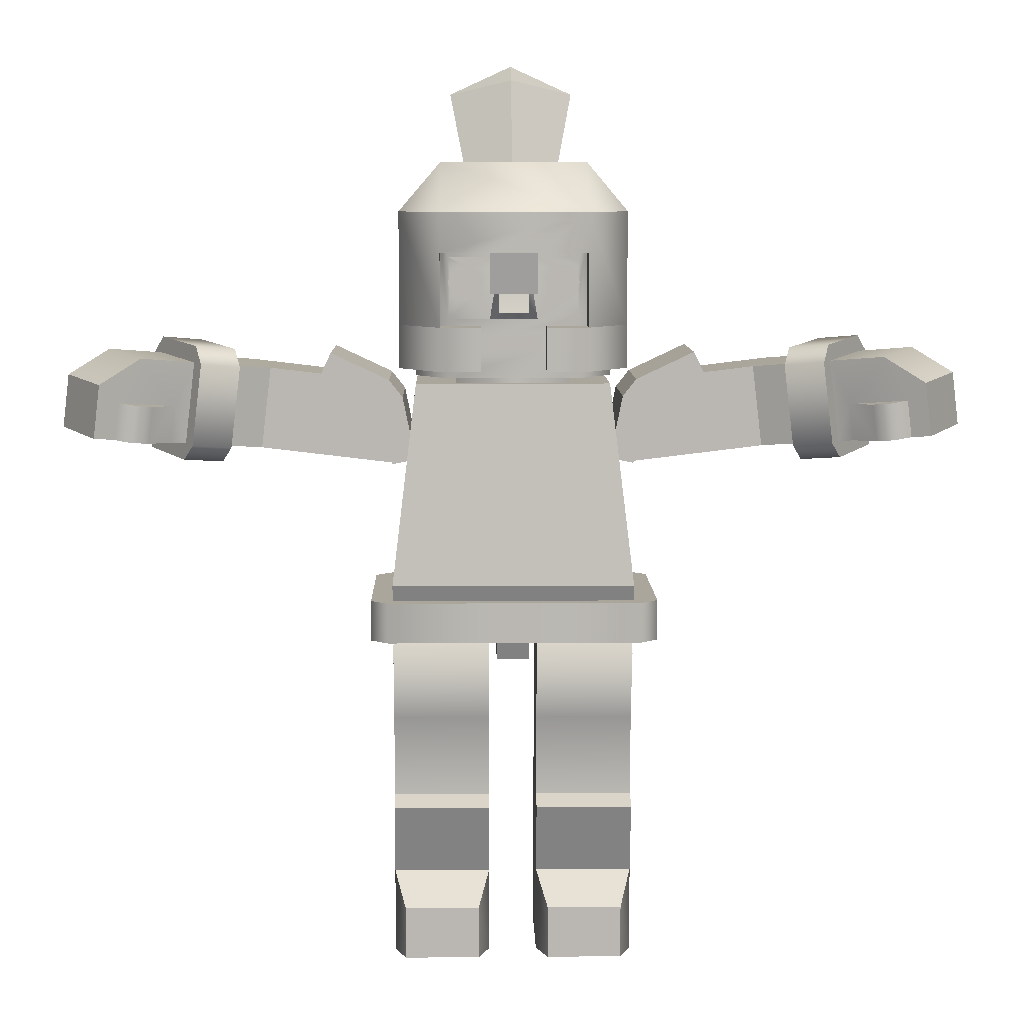
<metadata>
{"format":"obj","ext":"obj","renderer":"f3d","projection":"perspective","resolution":1024,"background":"white","views":[{"elev":7.9,"azim":-1.2,"up":"+Y"}]}
</metadata>
<code>
g leg_boots
v -0.26 -0.11 -0.06
v -0.14 -0.11 -0.06
v -0.26 0.09367 -0.06
v -0.14 0.09367 -0.06
v -0.1537 -0.11 0.09
v -0.2462 -0.11 0.09
v -0.1537 -0.045 0.09
v -0.2462 -0.045 0.09
v -0.14 0.09367 0.05333
v -0.14 -0.006 0.05333
v -0.14 0.08067 0.07333
v -0.14 -0.11 0.05333
v -0.26 -0.006 0.05333
v -0.26 0.08067 0.07333
v -0.26 0.09367 0.05333
v -0.26 -0.11 0.05333
v -0.14 0.1933 0.05333
v -0.26 0.1933 0.05333
v -0.14 0.28 0.08
v -0.26 0.28 0.08
v -0.26 0.28 -0.06
v -0.26 0.358 0.01
v -0.14 0.28 -0.06
v -0.14 0.358 0.01
f 3 2 1
f 2 3 4
f 7 6 5
f 6 7 8
f 11 10 9
f 12 9 10
f 2 9 12
f 9 2 4
f 11 13 10
f 13 11 14
f 15 11 9
f 11 15 14
f 16 3 1
f 3 16 15
f 15 16 13
f 15 13 14
f 5 2 12
f 2 5 1
f 1 5 6
f 1 6 16
f 13 7 10
f 7 13 8
f 6 13 16
f 13 6 8
f 7 12 10
f 12 7 5
f 17 15 9
f 15 17 18
f 19 18 17
f 18 19 20
f 15 21 3
f 21 15 22
f 22 15 18
f 22 18 20
f 21 24 23
f 24 21 22
f 22 19 24
f 19 22 20
f 19 17 24
f 9 24 17
f 4 24 9
f 24 4 23
f 3 23 4
f 23 3 21
g arm_glove
v 0.3725 0.5599 0.1491
v 0.3503 0.5572 0.1593
v 0.3671 0.6046 0.1491
v 0.345 0.6019 0.1593
v 0.3026 0.5968 0.1116
v 0.3249 0.5995 0.1477
v 0.3303 0.5548 0.1477
v 0.308 0.5522 0.1116
v 0.4359 0.633 0.075
v 0.4436 0.5684 0.075
v 0.3862 0.627 0.1616
v 0.394 0.5625 0.1616
v 0.3285 0.6553 0.015
v 0.3887 0.6626 0.05
v 0.2789 0.6494 0.1016
v 0.3391 0.6566 0.1366
v 0.3404 0.5561 0.015
v 0.2908 0.5501 0.1016
v 0.2809 0.5489 0.1189
v 0.2361 0.5435 0.09292
v 0.2689 0.6482 0.1189
v 0.2242 0.6428 0.09292
v 0.2981 0.5308 -0.011
v 0.2485 0.5249 0.0756
v 0.3428 0.5362 0.015
v 0.2932 0.5302 0.1016
v 0.3504 0.5572 -0.002321
v 0.3384 0.6565 -0.002321
v 0.3056 0.5519 -0.02832
v 0.2937 0.6512 -0.02832
v 0.2814 0.6698 -0.011
v 0.3261 0.6752 0.015
v 0.2318 0.6639 0.0756
v 0.2765 0.6692 0.1016
v 0.2838 0.65 -0.011
v 0.2957 0.5507 -0.011
v 0.2461 0.5447 0.0756
v 0.2342 0.644 0.0756
v 0.2286 0.5426 -0.05
v 0.2167 0.6419 -0.05
v 0.04 0.52 -0.05
v 0.1274 0.6312 -0.05
v 0.05589 0.5974 -0.05
v 0.202 0.5394 0.05
v 0.1901 0.6387 0.05
v 0.04 0.52 0.05
v 0.1274 0.6312 0.05
v 0.05589 0.5974 0.05
v 0.0265 0.6035 -0.07
v 0.0265 0.6035 0.07
v 0.01061 0.526 -0.07
v 0.01061 0.526 0.07
v 0.04 0.52 -0.07
v 0.04 0.52 0.07
v 0.04308 0.6246 -0.07
v 0.1146 0.6583 -0.07
v 0.04308 0.6246 0.07
v 0.1146 0.6583 0.07
v 0.1274 0.6312 0.07
v 0.1274 0.6312 -0.07
v 0.05589 0.5974 0.07
v 0.05589 0.5974 -0.07
f 27 26 25
f 26 27 28
f 30 27 29
f 27 30 28
f 29 31 30
f 31 29 32
f 28 31 26
f 31 28 30
f 35 34 33
f 34 35 36
f 39 38 37
f 38 39 40
f 40 33 38
f 33 40 35
f 34 42 41
f 42 34 32
f 32 34 36
f 32 36 25
f 32 25 31
f 26 31 25
f 41 33 34
f 33 41 38
f 38 41 37
f 45 44 43
f 44 45 46
f 49 48 47
f 48 49 50
f 53 52 51
f 52 53 54
f 57 56 55
f 56 57 58
f 53 59 54
f 59 53 60
f 60 53 47
f 60 47 61
f 61 47 44
f 44 47 48
f 62 54 59
f 57 54 62
f 54 57 55
f 57 62 46
f 46 62 61
f 46 61 44
f 50 44 48
f 44 50 43
f 46 58 57
f 58 46 45
f 55 52 54
f 52 55 56
f 51 47 53
f 47 51 49
f 58 52 56
f 52 58 37
f 37 58 39
f 39 58 45
f 39 45 42
f 42 45 43
f 37 51 52
f 51 37 41
f 51 41 49
f 49 41 42
f 49 42 43
f 49 43 50
f 35 25 36
f 25 35 27
f 27 35 40
f 27 40 29
f 29 40 39
f 29 39 42
f 42 32 29
f 63 59 60
f 59 63 64
f 65 64 63
f 64 65 66
f 66 65 67
f 62 68 61
f 68 62 69
f 61 68 60
f 70 60 68
f 65 60 70
f 60 65 63
f 69 70 68
f 70 69 71
f 70 71 72
f 66 59 64
f 59 66 71
f 59 71 69
f 59 69 62
f 75 74 73
f 74 75 76
f 65 75 77
f 75 65 76
f 76 65 70
f 76 70 78
f 81 80 79
f 80 81 82
f 83 80 82
f 80 83 84
f 84 83 71
f 84 71 66
f 73 81 79
f 81 73 74
f 82 85 83
f 85 82 81
f 85 81 78
f 78 81 74
f 78 74 76
f 78 72 85
f 72 78 70
f 83 72 71
f 72 83 85
f 86 80 84
f 80 86 79
f 79 86 77
f 79 77 73
f 73 77 75
f 66 86 84
f 86 66 67
f 65 86 67
f 86 65 77
g belt_default
v 0.07 0.3 0.09
v 0.07 0.3 -0.11
v 0.049 0.3 0.11
v 0.049 0.3 -0.13
v -0.077 0.3 0.11
v -0.266 0.3 -0.13
v -0.14 0.3 0.11
v -0.266 0.3 0.11
v -0.287 0.3 0.09
v -0.287 0.3 -0.11
v -0.287 0.35 -0.11
v -0.287 0.35 0.09
v -0.266 0.35 -0.13
v 0.049 0.35 -0.13
v 0.07 0.35 -0.11
v 0.07 0.35 0.09
v 0.049 0.35 0.11
v -0.077 0.35 0.11
v -0.14 0.35 0.11
v -0.266 0.35 0.11
f 89 88 87
f 88 89 90
f 90 89 91
f 90 91 92
f 92 91 93
f 92 93 94
f 92 94 95
f 92 95 96
f 95 97 96
f 97 95 98
f 96 99 92
f 99 96 97
f 101 90 100
f 90 101 88
f 99 90 92
f 90 99 100
f 102 88 101
f 88 102 87
f 103 87 102
f 87 103 89
f 100 102 101
f 102 100 103
f 103 100 99
f 103 99 104
f 104 99 105
f 105 99 106
f 106 99 97
f 106 97 98
f 105 94 93
f 94 105 106
f 94 98 95
f 98 94 106
f 89 104 91
f 104 89 103
f 104 93 91
f 93 104 105
g arm_glove
v -0.5925 0.5599 0.1591
v -0.5703 0.5572 0.1693
v -0.5871 0.6046 0.1591
v -0.565 0.6019 0.1693
v -0.5226 0.5968 0.1216
v -0.5449 0.5995 0.1577
v -0.5503 0.5548 0.1577
v -0.528 0.5522 0.1216
v -0.6559 0.633 0.085
v -0.6636 0.5684 0.085
v -0.6062 0.627 0.1716
v -0.614 0.5625 0.1716
v -0.5485 0.6553 0.025
v -0.6087 0.6626 0.06
v -0.4989 0.6494 0.1116
v -0.5591 0.6566 0.1466
v -0.5604 0.5561 0.025
v -0.5108 0.5501 0.1116
v -0.5009 0.5489 0.1289
v -0.4561 0.5435 0.1029
v -0.4889 0.6482 0.1289
v -0.4442 0.6428 0.1029
v -0.5181 0.5308 -0.001002
v -0.4685 0.5249 0.0856
v -0.5628 0.5362 0.025
v -0.5132 0.5302 0.1116
v -0.5704 0.5572 0.007679
v -0.5584 0.6565 0.007679
v -0.5256 0.5519 -0.01832
v -0.5137 0.6512 -0.01832
v -0.5014 0.6698 -0.001002
v -0.5461 0.6752 0.025
v -0.4518 0.6639 0.0856
v -0.4965 0.6692 0.1116
v -0.5038 0.65 -0.001002
v -0.5157 0.5507 -0.001002
v -0.4661 0.5447 0.0856
v -0.4542 0.644 0.0856
v -0.4486 0.5426 -0.04
v -0.4367 0.6419 -0.04
v -0.26 0.52 -0.04
v -0.3474 0.6312 -0.04
v -0.2759 0.5974 -0.04
v -0.422 0.5394 0.06
v -0.4101 0.6387 0.06
v -0.26 0.52 0.06
v -0.3474 0.6312 0.06
v -0.2759 0.5974 0.06
v -0.2465 0.6035 -0.06
v -0.2465 0.6035 0.08
v -0.2306 0.526 -0.06
v -0.2306 0.526 0.08
v -0.26 0.52 -0.06
v -0.26 0.52 0.08
v -0.2631 0.6246 -0.06
v -0.3346 0.6583 -0.06
v -0.2631 0.6246 0.08
v -0.3346 0.6583 0.08
v -0.3474 0.6312 0.08
v -0.3474 0.6312 -0.06
v -0.2759 0.5974 0.08
v -0.2759 0.5974 -0.06
f 107 108 109
f 110 109 108
f 111 109 112
f 110 112 109
f 112 113 111
f 114 111 113
f 108 113 110
f 112 110 113
f 115 116 117
f 118 117 116
f 119 120 121
f 122 121 120
f 120 115 122
f 117 122 115
f 123 124 116
f 114 116 124
f 118 116 114
f 107 118 114
f 113 107 114
f 107 113 108
f 116 115 123
f 120 123 115
f 119 123 120
f 125 126 127
f 128 127 126
f 129 130 131
f 132 131 130
f 133 134 135
f 136 135 134
f 137 138 139
f 140 139 138
f 136 141 135
f 142 135 141
f 129 135 142
f 143 129 142
f 126 129 143
f 130 129 126
f 141 136 144
f 144 136 139
f 137 139 136
f 128 144 139
f 143 144 128
f 126 143 128
f 130 126 132
f 125 132 126
f 139 140 128
f 127 128 140
f 136 134 137
f 138 137 134
f 135 129 133
f 131 133 129
f 138 134 140
f 119 140 134
f 121 140 119
f 127 140 121
f 124 127 121
f 125 127 124
f 134 133 119
f 123 119 133
f 131 123 133
f 124 123 131
f 125 124 131
f 132 125 131
f 118 107 117
f 109 117 107
f 122 117 109
f 111 122 109
f 121 122 111
f 124 121 111
f 111 114 124
f 142 141 145
f 146 145 141
f 145 146 147
f 148 147 146
f 149 147 148
f 143 150 144
f 151 144 150
f 142 150 143
f 150 142 152
f 152 142 147
f 145 147 142
f 150 152 151
f 153 151 152
f 154 153 152
f 146 141 148
f 153 148 141
f 151 153 141
f 144 151 141
f 155 156 157
f 158 157 156
f 159 157 147
f 158 147 157
f 152 147 158
f 160 152 158
f 161 162 163
f 164 163 162
f 164 162 165
f 166 165 162
f 153 165 166
f 148 153 166
f 161 163 155
f 156 155 163
f 165 167 164
f 163 164 167
f 160 163 167
f 156 163 160
f 158 156 160
f 167 154 160
f 152 160 154
f 153 154 165
f 167 165 154
f 166 162 168
f 161 168 162
f 159 168 161
f 155 159 161
f 157 159 155
f 166 168 148
f 149 148 168
f 149 168 147
f 159 147 168
g head_default
v 0.028 0.771 -0.016
v 0.028 0.717 -0.016
v 0.028 0.771 0.016
v 0.028 0.717 0.016
v 0.01 0.78 -0.016
v 0.01 0.78 0.016
v 0.01 0.708 0.016
v 0.01 0.744 0.016
v 0.01 0.708 -0.016
v -0.09216 0.7103 0.1368
v -0.1278 0.7103 0.1368
v -0.09122 0.7641 0.12
v -0.1288 0.7641 0.12
v -0.04 0.61 0.07
v -0.04 0.61 -0.07
v -0.18 0.61 0.07
v -0.18 0.61 -0.07
v -0.18 0.63 -0.07
v -0.04 0.63 -0.07
v -0.04 0.63 0.07
v -0.18 0.63 0.07
v -0.08111 0.7024 0.12
v -0.1389 0.7024 0.12
v -0.1288 0.78 0.12
v -0.09122 0.78 0.12
v -0.06081 0.7642 0.12
v -0.06832 0.7567 0.12
v -0.07108 0.7464 0.12
v -0.06832 0.7362 0.12
v -0.06081 0.7287 0.12
v -0.05054 0.7259 0.12
v -0.04027 0.7287 0.12
v -0.03 0.7024 0.12
v -0.03275 0.7362 0.12
v -0.03 0.7464 0.12
v -0.05054 0.767 0.12
v -0.08108 0.7773 0.12
v -0.03 0.7773 0.12
v -0.03275 0.7567 0.12
v -0.04027 0.7642 0.12
v -0.08108 0.7978 0.12
v -0.1389 0.7978 0.12
v -0.03 0.8414 0.12
v -0.03 0.7978 0.12
v -0.19 0.7978 0.12
v -0.19 0.8414 0.12
v -0.1389 0.7773 0.12
v -0.1695 0.767 0.12
v -0.1592 0.7642 0.12
v -0.1517 0.7567 0.12
v -0.1489 0.7464 0.12
v -0.1517 0.7362 0.12
v -0.1592 0.7287 0.12
v -0.19 0.7024 0.12
v -0.1695 0.7259 0.12
v -0.1797 0.7287 0.12
v -0.1872 0.7362 0.12
v -0.19 0.7464 0.12
v -0.1892 0.7773 0.12
v -0.19 0.7773 0.12
v -0.1872 0.7567 0.12
v -0.1797 0.7642 0.12
v -0.23 0.63 -0.08
v -0.23 0.67 -0.08
v -0.23 0.63 0.016
v -0.23 0.708 -0.016
v -0.23 0.708 0.016
v -0.18 0.63 0.016
v 0.01 0.8414 0.07
v 0.01 0.744 0.07
v 0.01 0.7024 0.07
v -0.02375 0.7978 0.1122
v -0.02375 0.7773 0.1122
v -0.23 0.7024 0.07
v -0.23 0.744 0.07
v -0.23 0.8414 0.07
v -0.1962 0.7773 0.1122
v -0.1962 0.7978 0.1122
v 0.01 0.67 -0.08
v 0.01 0.63 -0.08
v 0.01 0.63 0.016
v -0.23 0.78 -0.016
v -0.23 0.78 0
v -0.248 0.771 -0.016
v -0.23 0.78 0.016
v -0.248 0.771 0.016
v -0.23 0.744 -0.016
v -0.248 0.717 -0.016
v -0.248 0.717 0.016
v -0.23 0.744 0.016
v -0.04 0.63 0.016
v -0.19 0.67 -0.12
v -0.03 0.67 -0.12
v -0.07825 0.6643 0.12
v -0.1418 0.6643 0.12
v -0.07825 0.6811 0.12
v -0.1418 0.6811 0.12
v -0.03 0.63 0.12
v -0.19 0.63 0.12
v -0.23 0.63 0.07
v 0.01 0.63 0.07
v -0.19 0.8414 -0.12
v -0.03 0.8414 -0.12
v 0.01 0.8414 -0.08
v -0.23 0.8414 -0.08
v -0.035 0.8804 -0.07218
v -0.035 0.8804 0.07835
v -0.185 0.8804 -0.07218
v -0.185 0.8804 0.07835
f 171 170 169
f 170 171 172
f 173 171 169
f 171 173 174
f 172 176 175
f 176 172 171
f 176 171 174
f 173 170 177
f 170 173 169
f 180 179 178
f 179 180 181
f 175 170 172
f 170 175 177
f 184 183 182
f 183 184 185
f 186 183 185
f 183 186 187
f 188 184 182
f 184 188 189
f 178 191 190
f 191 178 179
f 178 190 180
f 180 192 181
f 192 180 193
f 180 194 193
f 180 195 194
f 180 196 195
f 180 197 196
f 190 197 180
f 197 190 198
f 198 190 199
f 190 200 199
f 201 200 190
f 200 201 202
f 202 201 203
f 193 194 204
f 193 204 205
f 205 204 206
f 206 207 203
f 207 206 208
f 208 206 204
f 193 205 209
f 193 209 192
f 210 192 209
f 209 211 210
f 211 209 212
f 210 211 213
f 213 211 214
f 215 192 210
f 216 192 215
f 217 192 216
f 217 181 192
f 218 181 217
f 219 181 218
f 220 181 219
f 220 191 181
f 221 191 220
f 191 221 222
f 222 221 223
f 224 222 223
f 225 222 224
f 222 225 226
f 216 215 227
f 228 216 227
f 229 228 226
f 228 229 230
f 228 230 216
f 179 181 191
f 233 232 231
f 232 233 234
f 234 233 235
f 184 186 185
f 186 184 236
f 236 184 189
f 211 238 237
f 238 211 239
f 239 211 240
f 240 211 212
f 241 239 240
f 239 241 201
f 201 241 203
f 203 241 206
f 222 243 242
f 243 222 244
f 244 222 245
f 244 245 246
f 245 222 226
f 228 245 226
f 246 214 244
f 214 246 213
f 177 248 247
f 248 177 249
f 249 177 175
f 252 251 250
f 251 252 253
f 253 252 254
f 256 255 234
f 255 256 252
f 255 252 250
f 257 252 256
f 252 257 254
f 258 257 235
f 257 258 254
f 254 258 253
f 257 234 235
f 234 257 256
f 259 183 187
f 183 259 182
f 182 259 188
f 260 231 232
f 248 261 247
f 233 186 236
f 231 186 233
f 231 187 186
f 248 187 231
f 248 259 187
f 259 248 249
f 231 261 248
f 261 231 260
f 264 263 262
f 263 264 265
f 212 205 206
f 205 212 209
f 215 228 227
f 228 215 210
f 228 210 213
f 212 241 240
f 241 212 206
f 245 213 246
f 213 245 228
f 200 198 199
f 198 200 202
f 198 202 197
f 197 202 203
f 197 203 196
f 196 203 207
f 196 207 195
f 195 207 208
f 195 208 194
f 194 208 204
f 221 224 223
f 224 221 225
f 225 221 220
f 225 220 226
f 226 220 219
f 226 219 229
f 229 219 218
f 229 218 230
f 230 218 217
f 230 217 216
f 267 188 266
f 188 267 189
f 189 267 236
f 236 267 233
f 233 267 268
f 259 266 188
f 259 269 266
f 269 259 249
f 268 235 233
f 235 268 258
f 258 268 243
f 243 268 242
f 267 242 268
f 242 267 222
f 266 262 267
f 262 266 201
f 262 201 264
f 264 201 265
f 263 267 262
f 267 263 222
f 222 263 265
f 222 265 190
f 190 265 201
f 222 190 191
f 201 269 239
f 269 201 266
f 238 175 176
f 175 238 249
f 249 238 269
f 269 238 239
f 270 261 260
f 261 270 271
f 272 261 271
f 261 272 247
f 232 270 260
f 270 232 273
f 243 253 258
f 244 253 243
f 244 251 253
f 244 250 251
f 273 250 244
f 273 234 250
f 234 273 232
f 250 234 255
f 177 247 173
f 272 173 247
f 173 272 237
f 173 237 174
f 174 237 176
f 176 237 238
f 276 275 274
f 275 276 277
f 214 277 244
f 211 237 275
f 273 276 270
f 274 272 271
f 273 277 276
f 277 273 244
f 275 214 211
f 214 275 277
f 274 237 272
f 237 274 275
f 270 274 271
f 274 270 276
g torso_default
v -0.13 0.32 0.08
v -0.13 0.32 -0.08
v -0.26 0.32 0.08
v -0.26 0.32 -0.08
v 0.04 0.32 0.08
v 0.04 0.32 -0.08
v -0.09 0.32 0.08
v -0.09 0.32 -0.08
v 0.04 0.37 0.1
v -0.26 0.37 0.1
v -0.09 0.27 0.06
v -0.13 0.27 0.06
v -0.13 0.27 -0.06
v -0.26 0.37 -0.1
v 0.04 0.37 -0.1
v -0.09 0.27 -0.06
v -0.11 0.5602 0.08478
v -0.1255 0.5622 0.08462
v -0.09447 0.5622 0.08462
v -0.08 0.5682 0.08414
v -0.14 0.5682 0.08414
v -0.06757 0.5777 0.08338
v -0.1524 0.5777 0.08338
v -0.05804 0.5901 0.08239
v -0.162 0.5901 0.08239
v -0.05204 0.6045 0.08124
v -0.168 0.6045 0.08124
v -0.17 0.62 0.08
v -0.05 0.62 0.08
v -0.05 0.62 -0.02
v -0.17 0.62 -0.02
v -0.23 0.62 -0.08
v 0.01 0.62 -0.08
v 0.01 0.62 0.08
v -0.23 0.62 0.08
f 280 279 278
f 279 280 281
f 284 283 282
f 283 284 285
f 286 284 282
f 287 284 286
f 280 284 287
f 278 284 280
f 278 288 284
f 288 278 289
f 290 278 279
f 278 290 289
f 281 287 291
f 287 281 280
f 286 283 292
f 283 286 282
f 291 279 281
f 279 291 285
f 292 285 291
f 285 292 283
f 293 279 285
f 279 293 290
f 284 293 285
f 293 284 288
f 289 293 288
f 293 289 290
f 296 295 294
f 295 296 297
f 295 297 298
f 298 297 299
f 298 299 300
f 300 299 301
f 300 301 302
f 302 301 303
f 302 303 304
f 304 303 305
f 305 303 306
f 308 306 307
f 306 308 305
f 309 292 291
f 292 309 310
f 310 307 311
f 307 310 309
f 307 309 308
f 308 309 305
f 305 309 312
f 306 311 307
f 287 309 291
f 309 287 312
f 310 286 292
f 286 310 311
f 311 287 286
f 287 311 297
f 287 297 296
f 287 296 294
f 297 311 299
f 299 311 301
f 301 311 303
f 303 311 306
f 295 287 294
f 298 287 295
f 287 298 312
f 312 298 300
f 312 300 302
f 312 302 304
f 312 304 305
g headwear_helmet
v -0.25 0.6933 -0.07828
v -0.1983 0.6933 -0.13
v -0.25 0.8314 -0.07828
v -0.1983 0.8314 -0.13
v -0.25 0.6933 0.08702
v -0.25 0.8314 0.08702
v -0.1996 0.6933 0.15
v -0.1996 0.8314 0.15
v -0.1996 0.7832 0.15
v -0.02039 0.7832 0.15
v -0.08111 0.7832 0.15
v -0.02039 0.8314 0.15
v -0.1389 0.7832 0.15
v -0.08111 0.7832 0.08702
v -0.08111 0.7332 0.08702
v -0.08111 0.7332 0.14
v 0.03 0.8314 -0.07828
v 0.03 0.6933 -0.07828
v 0.03 0.8314 0.08702
v 0.03 0.6933 0.08702
v -0.02172 0.6933 -0.13
v -0.02172 0.8314 -0.13
v -0.02039 0.6933 0.15
v -0.1389 0.7332 0.14
v -0.1389 0.7332 0.08702
v -0.1389 0.7832 0.08702
v -0.1774 0.7832 -0.07961
v -0.1996 0.7832 -0.05741
v -0.04259 0.7832 -0.07961
v -0.02039 0.7832 -0.05741
v -0.02039 0.64 -0.05741
v -0.02039 0.64 0.1067
v -0.02039 0.6933 0.1067
v -0.04259 0.64 -0.07961
v -0.1774 0.64 -0.07961
v -0.1996 0.64 -0.05741
v -0.02172 0.64 -0.13
v -0.1983 0.64 -0.13
v -0.25 0.64 -0.07828
v -0.1996 0.64 0.15
v -0.25 0.64 0.08702
v 0.03 0.64 -0.07828
v 0.03 0.64 0.08702
v -0.02039 0.64 0.15
v -0.1996 0.6933 0.1067
v -0.1996 0.64 0.1067
v -0.1496 0.6933 0.15
v -0.1496 0.64 0.1067
v -0.1496 0.6933 0.1067
v -0.1496 0.64 0.15
v -0.07039 0.64 0.15
v -0.07039 0.6933 0.1067
v -0.07039 0.64 0.1067
v -0.07039 0.6933 0.15
v -0.02039 0.8914 -0.07828
v -0.02039 0.8914 0.08702
v -0.1983 0.8914 -0.07828
v -0.1983 0.8914 0.08702
f 315 314 313
f 314 315 316
f 317 315 313
f 315 317 318
f 319 318 317
f 318 319 320
f 320 319 321
f 324 323 322
f 323 324 325
f 325 324 321
f 321 324 320
f 323 327 326
f 327 323 328
f 331 330 329
f 330 331 332
f 316 333 314
f 333 316 334
f 329 333 334
f 333 329 330
f 324 332 331
f 332 324 335
f 335 324 322
f 336 327 328
f 327 336 337
f 321 338 325
f 338 321 339
f 339 321 340
f 339 326 338
f 341 326 339
f 341 323 326
f 342 323 341
f 323 342 322
f 338 327 337
f 327 338 326
f 344 342 343
f 342 344 345
f 342 345 322
f 322 345 335
f 343 342 344
f 345 344 342
f 322 345 342
f 335 345 322
f 343 341 346
f 341 343 342
f 346 341 343
f 342 343 341
f 346 339 347
f 339 346 341
f 347 339 346
f 341 346 339
f 347 340 348
f 340 347 339
f 348 340 347
f 339 347 340
f 350 349 314
f 333 314 349
f 323 336 328
f 336 323 325
f 336 338 337
f 338 336 325
f 351 350 313
f 314 313 350
f 353 317 352
f 319 352 317
f 351 313 353
f 317 353 313
f 330 354 332
f 355 332 354
f 332 355 335
f 356 335 355
f 333 349 330
f 354 330 349
f 321 348 340
f 348 321 357
f 357 321 319
f 358 348 357
f 340 348 321
f 357 321 348
f 319 321 357
f 357 348 358
f 361 360 359
f 362 359 360
f 358 360 357
f 361 357 360
f 361 359 357
f 319 357 359
f 362 352 359
f 319 359 352
f 365 364 363
f 366 363 364
f 356 363 335
f 366 335 363
f 345 335 364
f 366 364 335
f 365 344 364
f 345 364 344
f 369 368 367
f 368 369 370
f 329 334 367
f 369 334 316
f 334 369 367
f 369 316 315
f 324 331 368
f 368 329 367
f 329 368 331
f 318 369 315
f 369 318 370
f 370 324 368
f 324 370 320
f 320 370 318
f 314 349 350
f 349 314 333
f 313 350 351
f 350 313 314
f 352 317 353
f 317 352 319
f 353 313 351
f 313 353 317
f 332 354 330
f 354 332 355
f 335 355 332
f 355 335 356
f 330 349 333
f 349 330 354
f 354 355 349
f 343 349 355
f 344 343 355
f 346 349 343
f 350 349 346
f 347 350 346
f 348 350 347
f 351 350 348
f 358 351 348
f 352 351 358
f 353 351 352
f 352 358 362
f 360 362 358
f 355 356 344
f 365 344 356
f 363 365 356
f 359 360 361
f 360 359 362
f 357 360 358
f 360 357 361
f 357 359 361
f 359 357 319
f 359 352 362
f 352 359 319
f 363 364 365
f 364 363 366
f 335 363 356
f 363 335 366
f 364 335 345
f 335 364 366
f 364 344 365
f 344 364 345
f 349 355 354
f 355 349 343
f 355 343 344
f 343 349 346
f 346 349 350
f 346 350 347
f 347 350 348
f 348 350 351
f 348 351 358
f 358 351 352
f 352 351 353
f 362 358 352
f 358 362 360
f 344 356 355
f 356 344 365
f 356 365 363
g blade_skew
v -0.11 0.9608 -0.1384
v -0.03305 0.9768 -0.07861
v -0.11 1.012 -0.08815
v -0.11 0.9928 -0.01881
v -0.187 0.9768 -0.07861
v -0.05383 0.87 -0.05
v -0.11 0.8583 -0.09365
v -0.11 0.8817 -0.006347
v -0.1662 0.87 -0.05
f 373 372 371
f 374 371 372
f 371 374 375
f 373 371 375
f 373 374 372
f 373 375 374
f 378 377 376
f 377 378 379
f 371 376 377
f 376 371 372
f 379 371 377
f 371 379 375
f 372 378 376
f 378 372 374
f 378 375 379
f 375 378 374
g leg_boots
v -0.08 -0.11 -0.06
v 0.04 -0.11 -0.06
v -0.08 0.09367 -0.06
v 0.04 0.09367 -0.06
v 0.02625 -0.11 0.09
v -0.06625 -0.11 0.09
v 0.02625 -0.045 0.09
v -0.06625 -0.045 0.09
v 0.04 0.09367 0.05333
v 0.04 -0.006 0.05333
v 0.04 0.08067 0.07333
v 0.04 -0.11 0.05333
v -0.08 -0.006 0.05333
v -0.08 0.08067 0.07333
v -0.08 0.09367 0.05333
v -0.08 -0.11 0.05333
v 0.04 0.1933 0.05333
v -0.08 0.1933 0.05333
v 0.04 0.28 0.08
v -0.08 0.28 0.08
v -0.08 0.28 -0.06
v -0.08 0.358 0.01
v 0.04 0.28 -0.06
v 0.04 0.358 0.01
f 382 381 380
f 381 382 383
f 386 385 384
f 385 386 387
f 390 389 388
f 391 388 389
f 381 388 391
f 388 381 383
f 390 392 389
f 392 390 393
f 394 390 388
f 390 394 393
f 395 382 380
f 382 395 394
f 394 395 392
f 394 392 393
f 384 381 391
f 381 384 380
f 380 384 385
f 380 385 395
f 392 386 389
f 386 392 387
f 385 392 395
f 392 385 387
f 386 391 389
f 391 386 384
f 396 394 388
f 394 396 397
f 398 397 396
f 397 398 399
f 394 400 382
f 400 394 401
f 401 394 397
f 401 397 399
f 400 403 402
f 403 400 401
f 401 398 403
f 398 401 399
f 398 396 403
f 388 403 396
f 383 403 388
f 403 383 402
f 382 402 383
f 402 382 400

</code>
